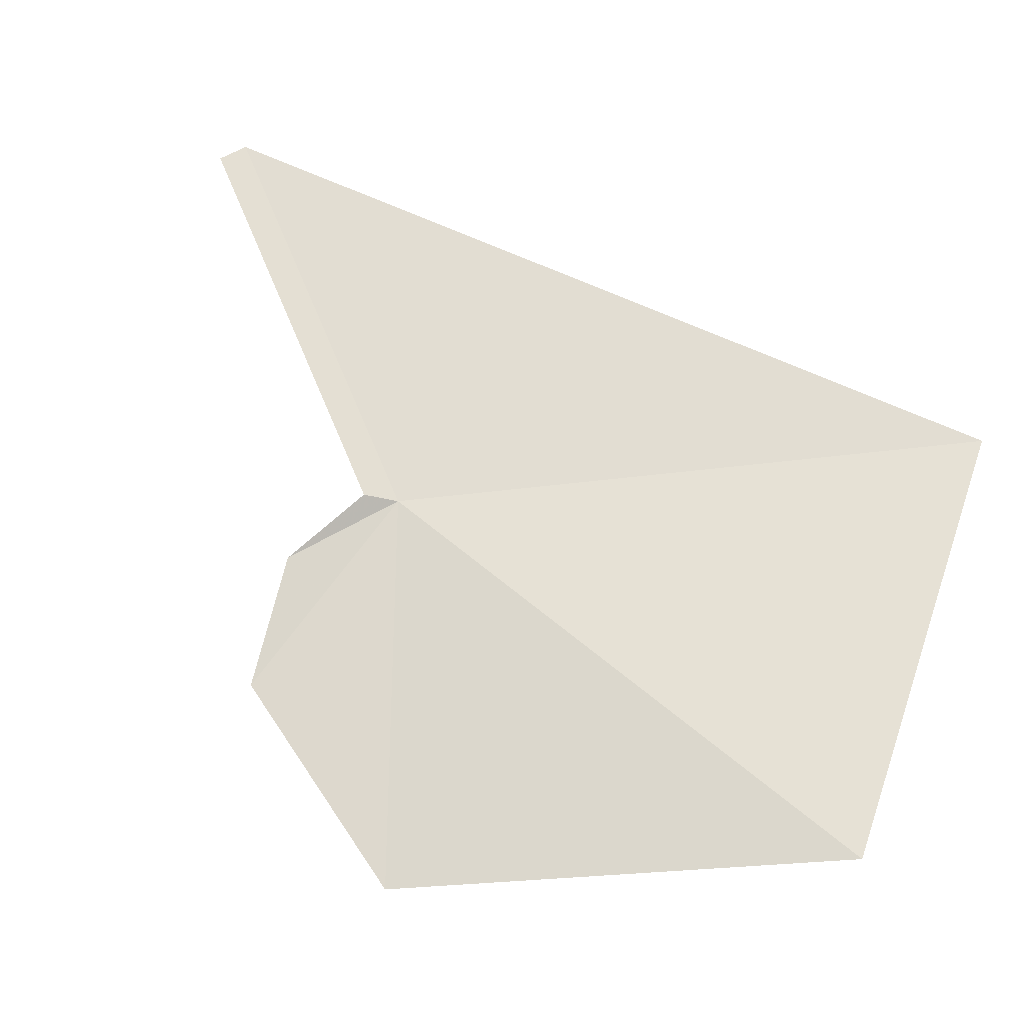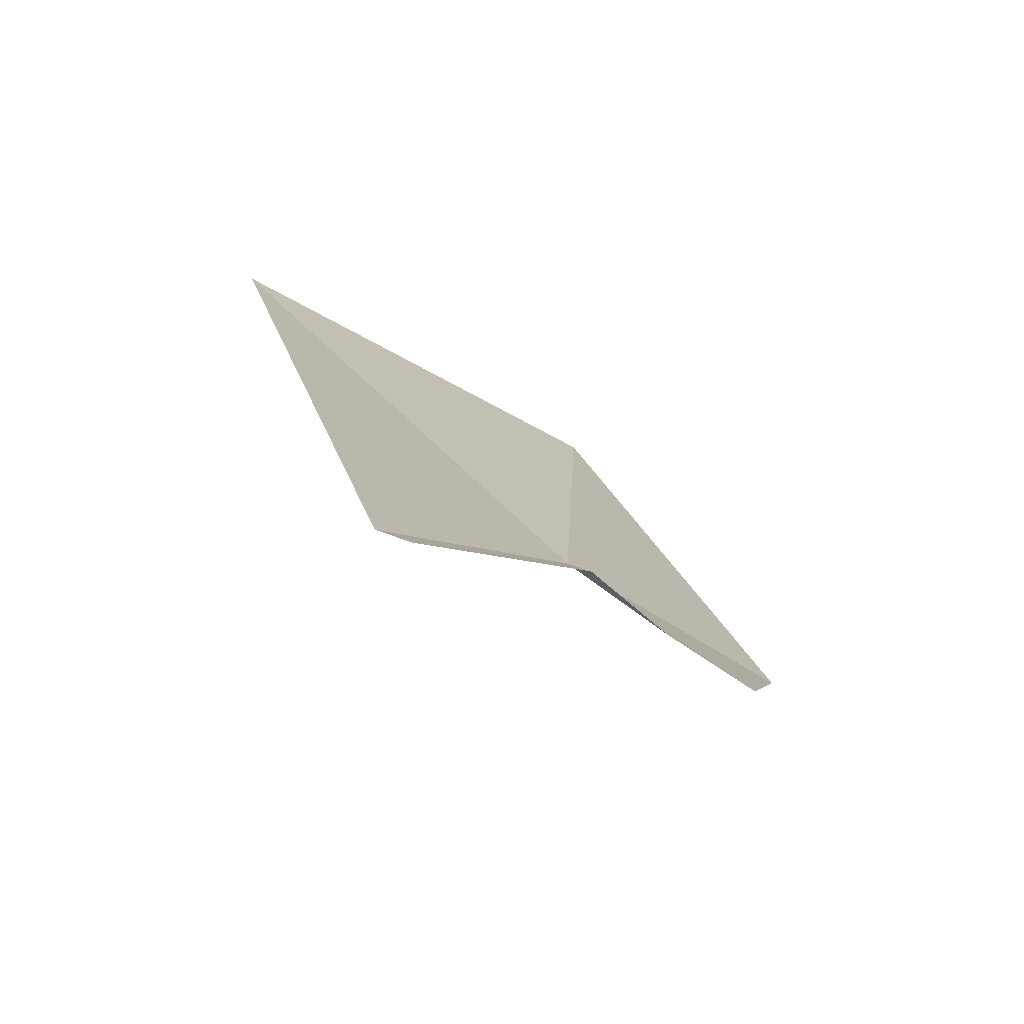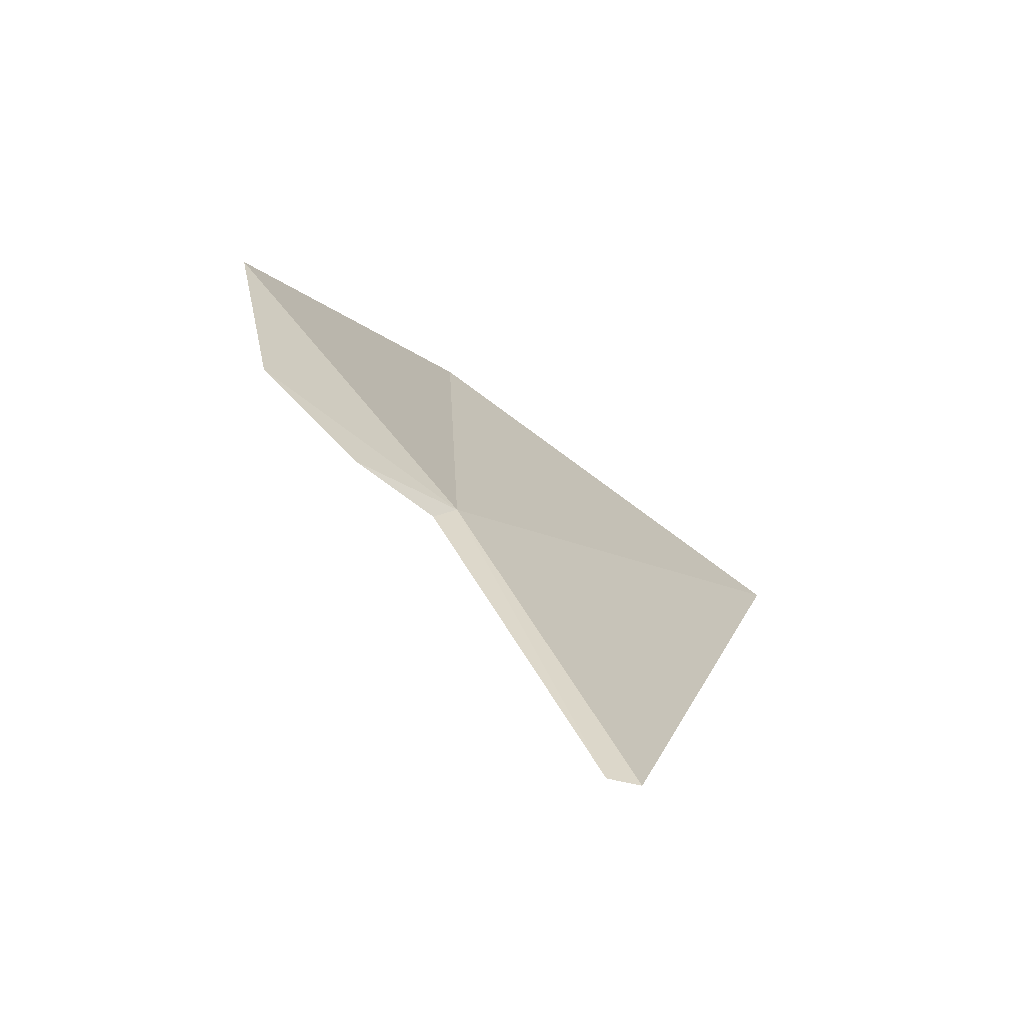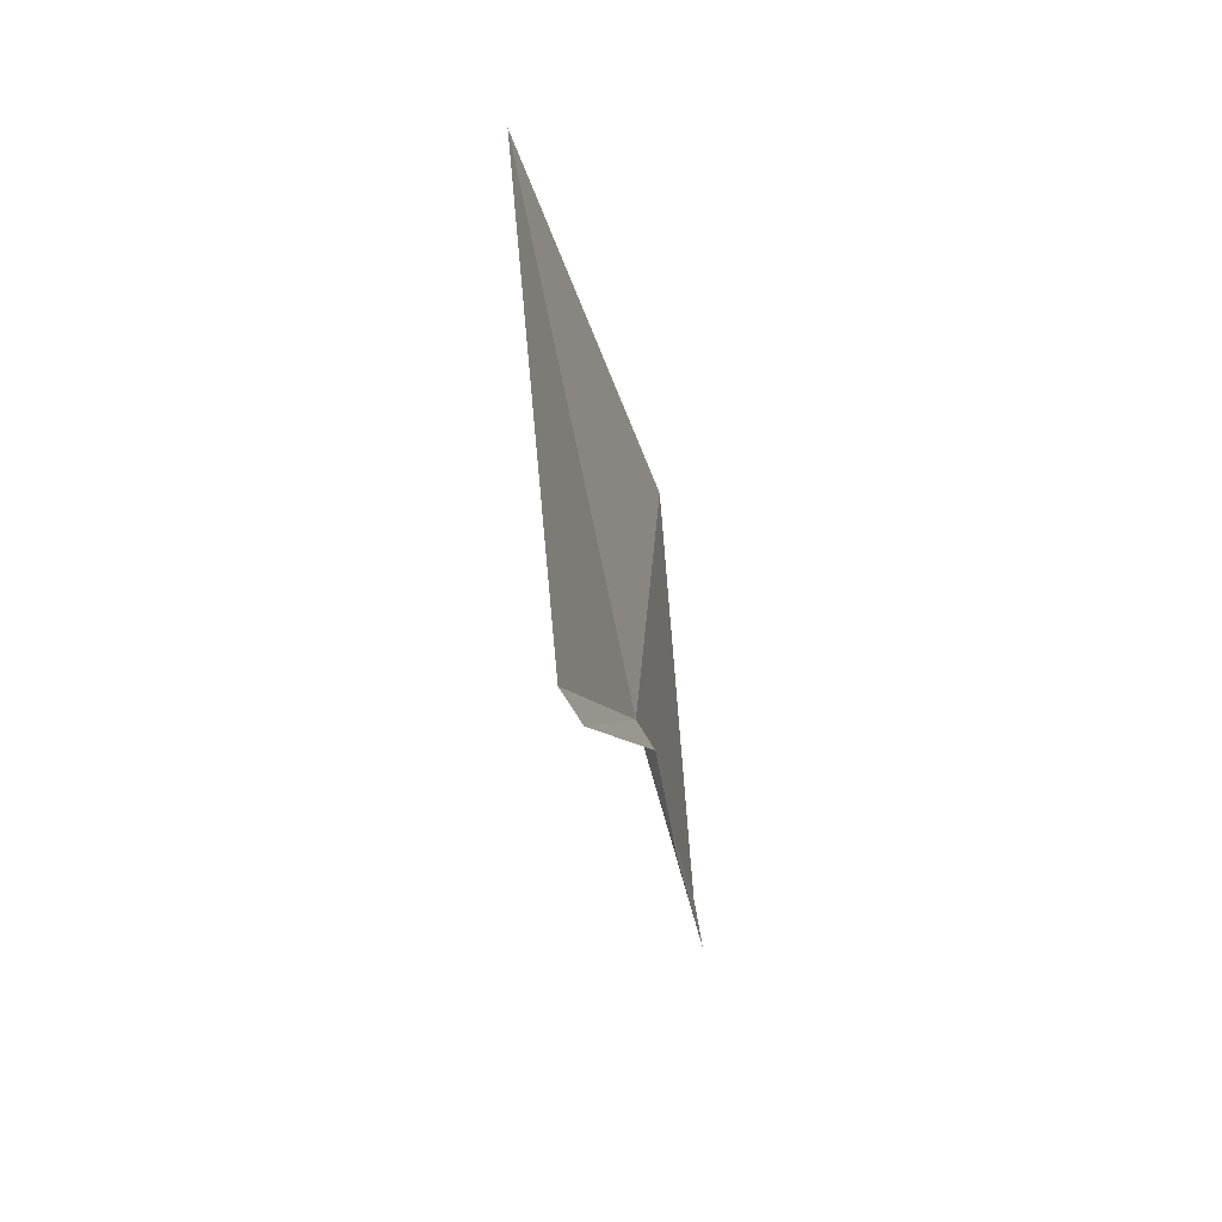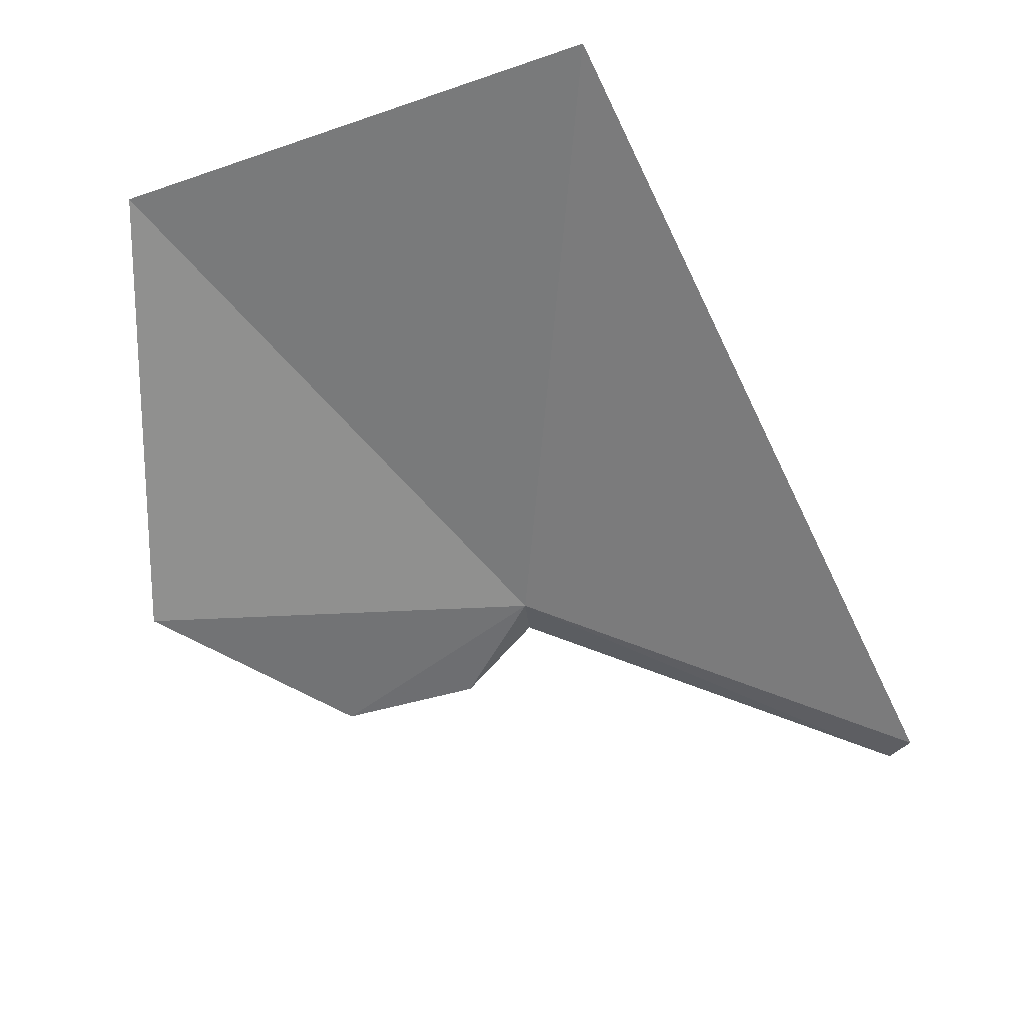
<metadata>
{"format":"obj","ext":"obj","renderer":"f3d","projection":"perspective","resolution":1024,"background":"white","views":[{"elev":74.8,"azim":128.7,"up":"+Z"},{"elev":-78.6,"azim":-41.5,"up":"+Y"},{"elev":-70.4,"azim":136.9,"up":"+Y"},{"elev":-67.9,"azim":-81.3,"up":"+Y"},{"elev":-63.8,"azim":-138.5,"up":"+Z"}]}
</metadata>
<code>
v 142.9 122.4 15.08
v 143 127.4 15.35
v 139.1 126 14.62
v 141.2 119.1 14.84
v 145.6 124.4 15.2
v 145 122.5 15.31
v 144 122 15.24
v 143.1 122.1 15.2
v 141.4 119 14.96
f 1 2 3
f 1 3 4
f 1 5 2
f 1 7 6
f 1 6 5
f 1 8 7
f 1 4 9
f 1 9 8

</code>
